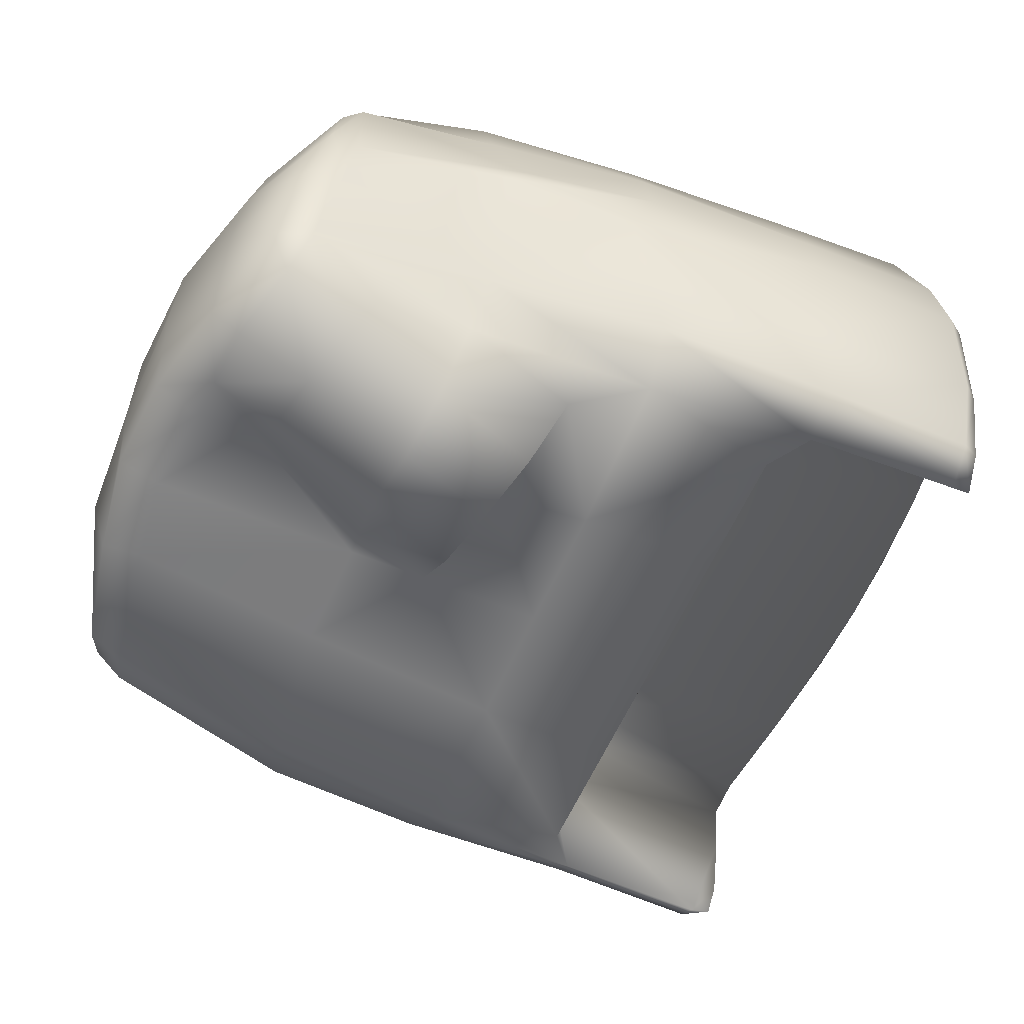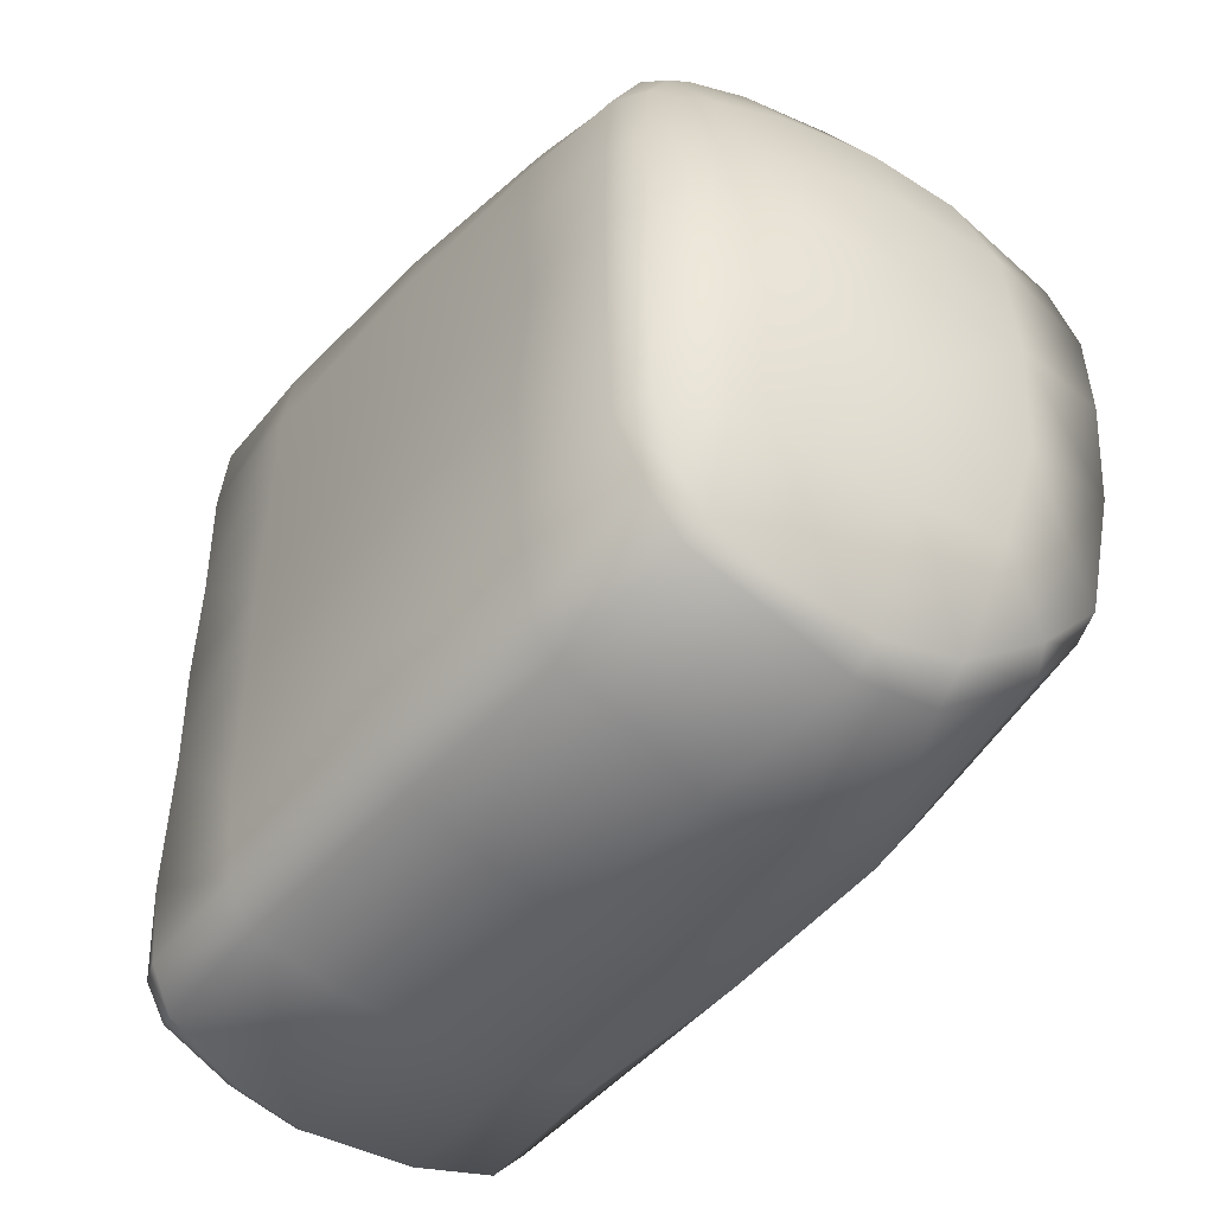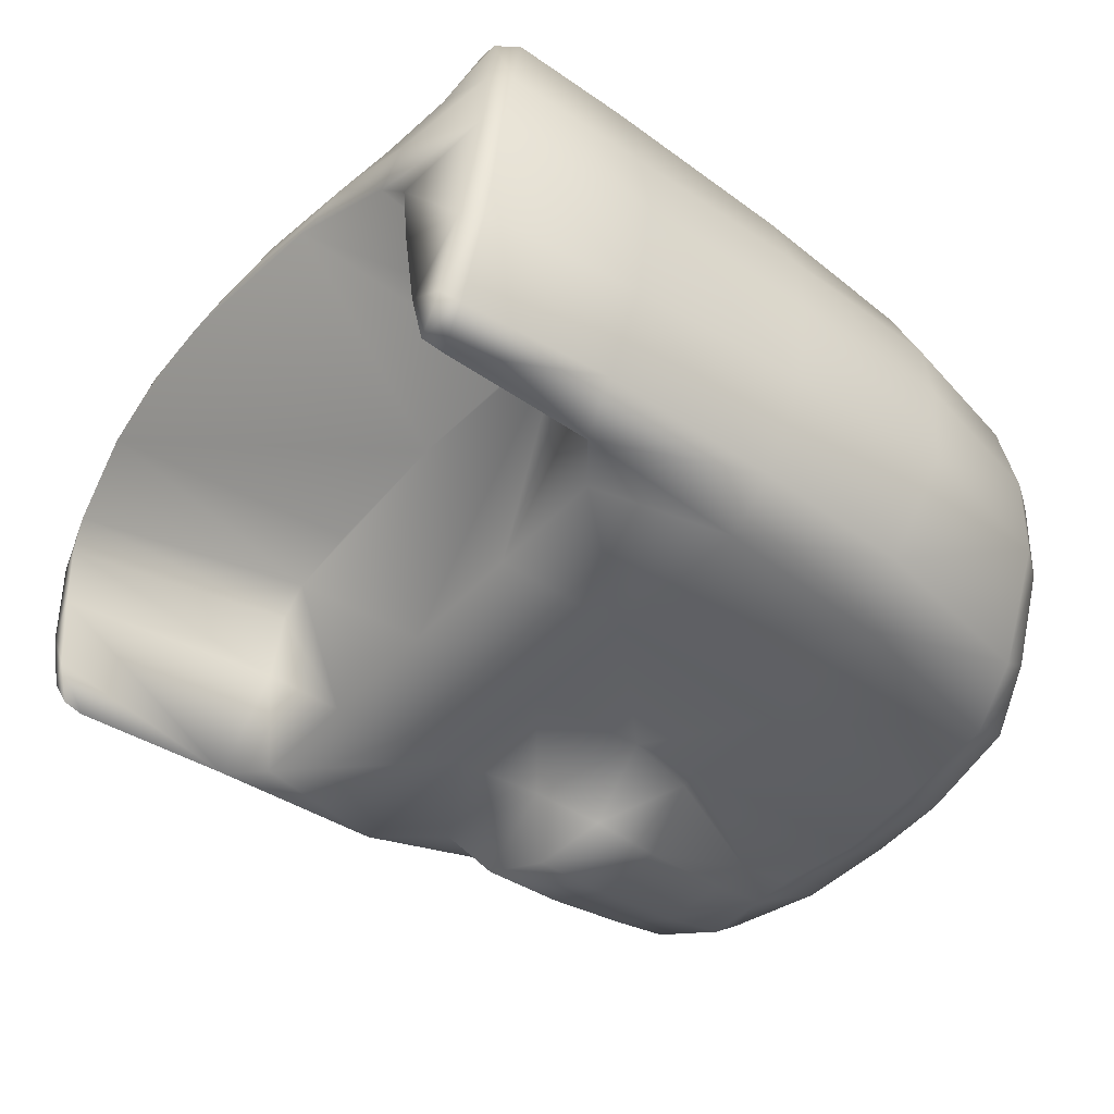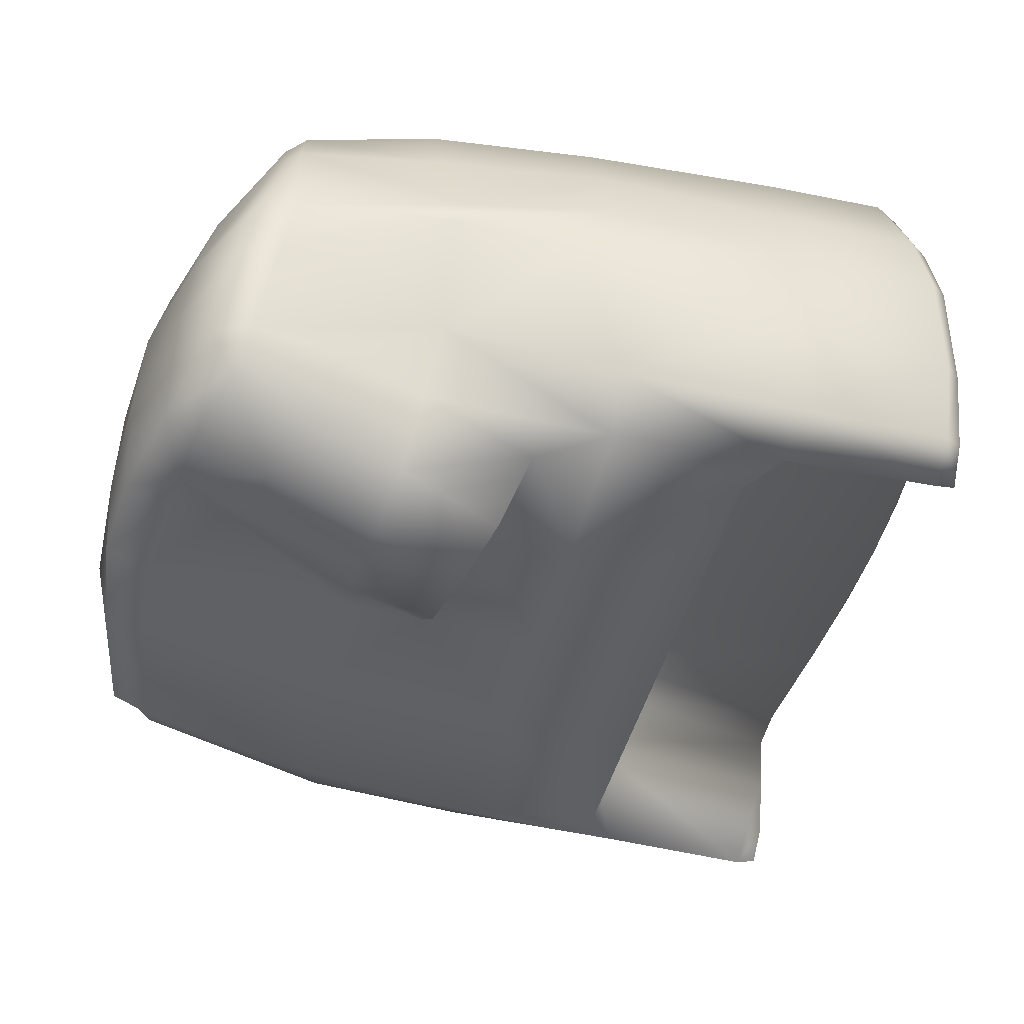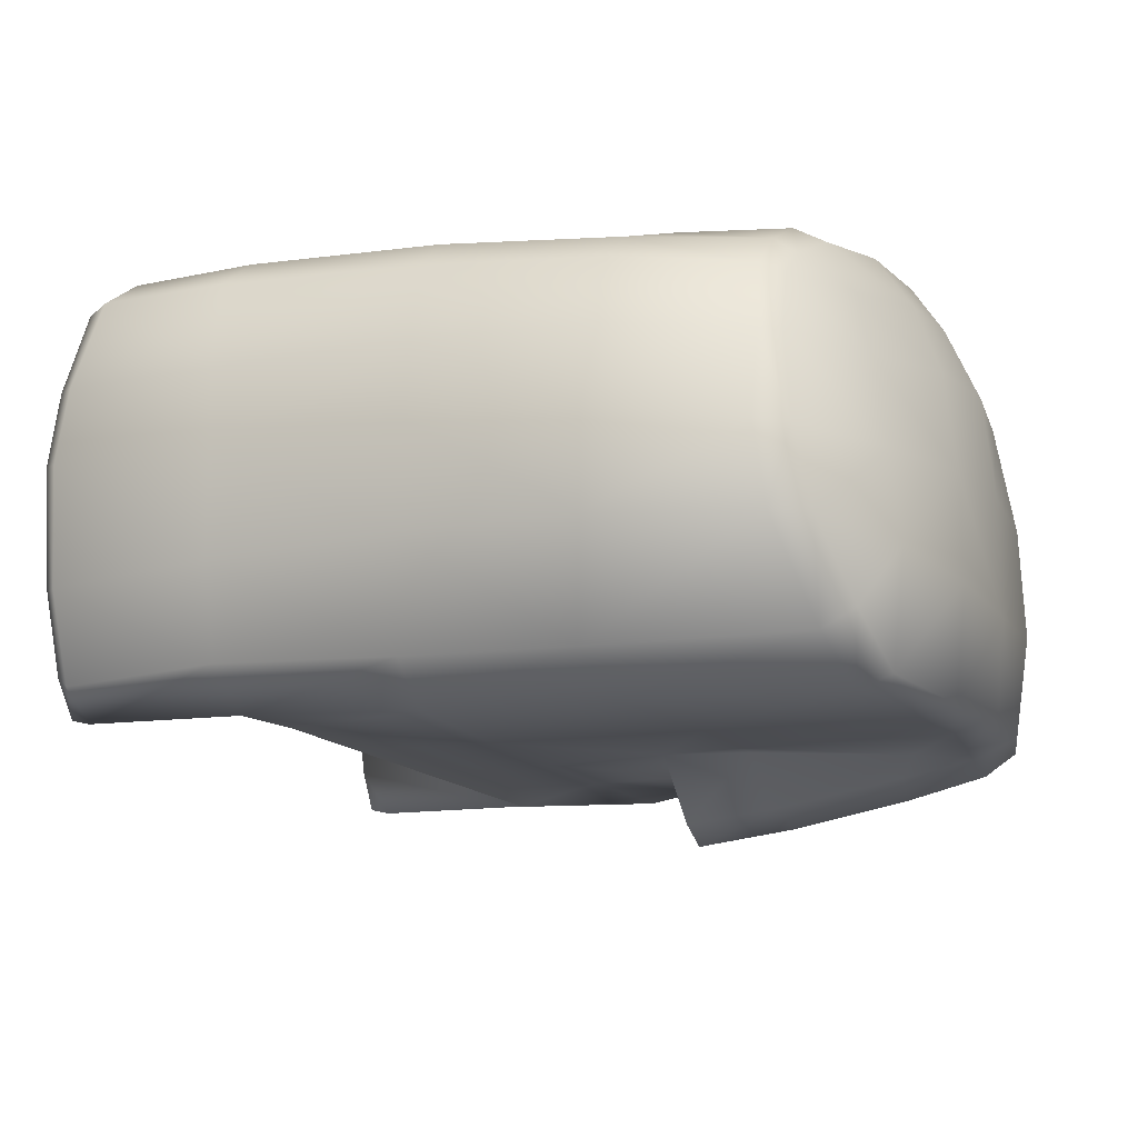
<metadata>
{"format":"obj","ext":"obj","renderer":"f3d","projection":"perspective","resolution":1024,"background":"white","views":[{"elev":-58.7,"azim":156.8,"up":"+Z"},{"elev":-47.1,"azim":51.7,"up":"+Y"},{"elev":-42.2,"azim":-37.5,"up":"+Z"},{"elev":-47.7,"azim":165.0,"up":"+Z"},{"elev":-14.1,"azim":22.9,"up":"+Z"}]}
</metadata>
<code>
o Cube_001
v -0.06005 -0.05267 0.01346
v -0.01329 -0.04584 0.009237
v -0.1045 -0.04991 0.0352
v -0.08769 -0.04901 0.03563
v -0.05985 -0.04768 0.03457
v -0.01806 -0.04213 0.03072
v -0.007002 0 -0.01979
v -0.01779 -0.03736 0.03543
v -0.01717 -0.04858 0.009347
v -0.03601 -0.04582 0.03285
v -0.005741 -0.03166 0.009161
v -0.1029 -0.03419 0.04016
v -0.01785 -0.02885 0.03987
v -0.008564 -0.01229 -0.01978
v -0.003217 -0.01344 -0.01874
v -0.05569 -0.03206 0.04197
v -0.08529 -0.03404 0.04145
v -0.006568 -0.02963 -0.01774
v -0.01113 -0.03 -0.0194
v -0.01539 -0.03987 0.02991
v -0.1076 -0.04852 0.03429
v -0.01286 -0.03816 -0.01369
v -0.11 -0.05061 0.02346
v -0.103 -0.04497 0.03914
v -0.01153 -0.04392 -0.001218
v -0.03237 -0.03056 0.04093
v -0.008684 -0.03698 -0.0111
v -0.03547 -0.04127 0.03693
v -0.01596 -0.04734 -0.001348
v -0.1119 -0.04176 -0.01779
v -0.1091 -0.04197 -0.01845
v -0.1098 -0.04652 -0.01436
v -0.112 -0.04521 -0.01274
v -0.112 -0.04859 -0.002189
v -0.1102 -0.04118 0.02815
v -0.08604 -0.04445 0.03975
v -0.05958 -0.04354 0.03878
v -0.1098 -0.0506 -0.002467
v -0.1089 -0.053 0.0131
v -0.01024 -0.02865 0.03041
v -0.106 -0.0334 0.03784
v -0.1065 -0.04463 0.03775
v -0.1074 -0.05248 0.0233
v -0.01378 -0.02815 0.03766
v -0.01501 -0.03618 0.03348
v -0.007847 -0.03061 0.02143
v -0.01712 -0.04595 0.0212
v -0.03545 -0.0501 0.02286
v -0.1112 -0.05138 0.01335
v -0.01472 -0.04388 0.02149
v -0.05978 -0.05111 0.0239
v -0.08686 -0.05198 0.02348
v -0.111 -0.02974 0.02888
v -0.004639 -0.03078 -0.002528
v -0.03686 -0.05242 0.01215
v -0.1134 -0.04159 -0.0119
v -0.1144 -0.04108 -0.001628
v -0.1149 -0.04074 0.007201
v -0.1159 -0.03709 0.01033
v -0.1187 -0.02327 0.01316
v -0.08626 -0.05292 0.01344
v -0.04022 -0.0449 -0.01467
v -0.03724 -0.05167 -0.000561
v -0.06297 -0.04654 -0.01431
v -0.0612 -0.05165 -0.000279
v -0.08828 -0.04672 -0.01315
v -0.08716 -0.05124 -0.001126
v -0.03821 -0.0368 -0.01987
v -0.06332 -0.03957 -0.0197
v -0.08732 -0.04122 -0.01879
v -0.0831 -0.0357 -0.01979
v -0.03567 0 -0.01978
v -0.03539 -0.01546 -0.02007
v -0.06378 -0.01784 -0.02007
v -0.0831 -0.01853 -0.01978
v -0.1154 -0.02616 0.02128
v -0.1137 -0.03774 0.01973
v -0.006973 -0.01257 0.03336
v -0.003466 -0.01363 0.02387
v -0.1125 -0.01362 0.02856
v -0.01589 -0.01375 0.04225
v -0.05391 -0.01513 0.04344
v -0.00133 -0.01612 0.009972
v -0.1011 -0.015 0.04077
v -0.08369 -0.01483 0.04232
v -0.03034 -0.01484 0.04302
v -0.0117 -0.01354 0.04036
v -0.1049 -0.01437 0.03867
v -0.000825 -0.01703 -0.004534
v -0.1201 -0.01093 0.01418
v -0.0831 -0.03559 0.007953
v -0.0831 -0.02044 0.01299
v -0.1168 -0.01237 0.02202
v -0.0831 -0.03126 0.01137
v -0.0831 -0.038 -0.001284
v -0.06005 0.05267 0.01346
v -0.01329 0.04584 0.009237
v -0.1045 0.04991 0.0352
v -0.08769 0.04901 0.03563
v -0.05985 0.04768 0.03457
v -0.01806 0.04213 0.03072
v -0.1017 0 0.04077
v -0.01547 0 0.04277
v -0.000205 0 0.0104
v -0.01779 0.03736 0.03543
v -0.001246 0 -0.01786
v -0.0279 0 0.04342
v -0.01739 0.04547 0.009451
v -0.03601 0.04582 0.03285
v -0.005741 0.03166 0.009161
v -0.1029 0.03419 0.04016
v -0.01785 0.02885 0.03987
v -0.008564 0.01229 -0.01978
v -0.002108 0.01367 -0.01863
v -0.05569 0.03206 0.04197
v -0.08529 0.03404 0.04145
v -0.08417 0 0.04242
v -0.05367 0 0.04374
v -0.00532 0.02699 -0.01829
v -0.009586 0.02692 -0.02118
v -0.01539 0.03987 0.02991
v -0.1076 0.04852 0.03429
v -0.01421 0.04036 -0.0128
v -0.1047 0 0.03879
v -0.11 0.05061 0.02346
v -0.103 0.04497 0.03914
v -0.01153 0.04392 -0.001218
v -0.03237 0.03056 0.04093
v -0.009179 0.03848 -0.01288
v -0.03547 0.04127 0.03693
v -0.01642 0.04435 0.001886
v -0.1119 0.04176 -0.01779
v -0.1091 0.04197 -0.01845
v -0.1097 0.04647 -0.01333
v -0.112 0.04521 -0.01274
v -0.112 0.04859 -0.002189
v -0.1102 0.04118 0.02815
v -0.08604 0.04445 0.03975
v -0.05958 0.04354 0.03878
v -0.1098 0.0506 -0.002467
v -0.1089 0.053 0.0131
v -0.006302 0 0.0342
v -0.01024 0.02865 0.03041
v -0.106 0.0334 0.03784
v -0.1065 0.04463 0.03775
v -0.1074 0.05248 0.0233
v -0.01378 0.02815 0.03766
v -0.01051 0 0.0406
v -0.01501 0.03618 0.03348
v -0.007847 0.03061 0.02143
v -0.001796 0 0.02416
v -0.1135 0 0.02764
v -0.01712 0.04595 0.0212
v -0.03686 0.04761 0.02425
v -0.1112 0.05138 0.01335
v -0.01472 0.04388 0.02149
v -0.05978 0.05111 0.0239
v -0.08686 0.05198 0.02348
v -0.111 0.02974 0.02888
v -0.000201 0 -0.005201
v -0.004833 0.03079 -0.0024
v -0.04109 0.05046 0.01118
v -0.1134 0.04159 -0.0119
v -0.1144 0.04108 -0.001628
v -0.1149 0.04074 0.007201
v -0.1159 0.03709 0.01033
v -0.1187 0.02327 0.01316
v -0.1204 0 0.0143
v -0.08626 0.05292 0.01344
v -0.04009 0.03896 -0.002564
v -0.03839 0.05064 0.006218
v -0.06279 0.04659 -0.01419
v -0.05644 0.05222 0.003789
v -0.08806 0.04679 -0.01402
v -0.08716 0.05124 -0.001126
v -0.0383 0.03717 -0.01596
v -0.06342 0.04021 -0.01981
v -0.08732 0.04122 -0.01879
v -0.0831 0.0357 -0.01979
v -0.04662 0.008666 -0.02808
v -0.06378 0.01784 -0.02007
v -0.06371 0 -0.02008
v -0.0831 0.01853 -0.01978
v -0.0831 0 -0.01979
v -0.1154 0.02616 0.02128
v -0.1137 0.03774 0.01973
v -0.1174 0 0.02194
v -0.006973 0.01257 0.03336
v -0.003466 0.01363 0.02387
v -0.1125 0.01362 0.02856
v -0.01589 0.01375 0.04225
v -0.05391 0.01513 0.04344
v -0.00133 0.01612 0.009972
v -0.1011 0.015 0.04077
v -0.08369 0.01483 0.04232
v -0.0831 0 0.01424
v -0.03034 0.01484 0.04302
v -0.0117 0.01354 0.04036
v -0.1049 0.01437 0.03867
v -0.000825 0.01703 -0.004534
v -0.1201 0.01093 0.01418
v -0.0831 0.03559 0.007953
v -0.0831 0.02044 0.01299
v -0.1168 0.01237 0.02202
v -0.0831 0.03126 0.01137
v -0.0831 0.038 -0.001284
v -0.05084 0.01692 -0.02014
v -0.05421 0.03347 -0.01955
v -0.01594 0.01316 -0.01986
v -0.03561 0.003308 -0.01984
v -0.009043 0.01817 -0.02028
v -0.04852 0.01881 -0.0298
v -0.03442 0.01194 -0.02611
v -0.01842 0.0163 -0.02243
v -0.02005 0.02524 -0.02409
v -0.02677 0.03954 -0.01388
v -0.03568 0.02189 -0.02766
v -0.01252 0.03642 -0.01793
v -0.04659 0 -0.0199
v -0.02319 0.0334 -0.02157
v -0.03682 0.03113 -0.02454
v -0.05104 0.0274 -0.02765
f 86 107 118
f 48 51 55
f 36 17 12
f 34 38 49
f 28 26 16
f 79 46 83
f 82 118 85
f 37 16 17
f 4 36 24
f 81 103 107
f 10 28 37
f 5 37 36
f 8 13 26
f 6 8 28
f 3 24 42
f 78 40 79
f 29 25 2
f 49 39 23
f 6 10 48
f 5 4 52
f 40 20 46
f 10 5 51
f 47 9 2
f 4 3 52
f 24 12 42
f 46 50 11
f 84 102 88
f 13 8 45
f 87 44 78
f 6 47 50
f 81 13 44
f 88 124 80
f 70 95 71
f 14 15 18
f 19 18 27
f 8 6 20
f 43 3 21
f 42 41 35
f 22 27 25
f 30 31 32
f 44 45 40
f 33 32 38
f 23 21 35
f 83 89 160
f 25 54 11
f 94 59 60
f 89 15 160
f 18 54 27
f 27 54 25
f 47 48 55
f 33 56 30
f 34 57 56
f 58 49 59
f 49 23 77
f 34 49 58
f 77 35 53
f 80 93 76
f 43 39 61
f 51 52 61
f 63 62 29
f 65 64 62
f 67 66 64
f 32 66 38
f 38 67 39
f 65 1 61
f 55 1 63
f 9 55 63
f 22 62 68
f 64 69 62
f 66 70 64
f 71 69 70
f 31 70 66
f 30 56 31
f 19 68 73
f 73 68 74
f 91 58 59
f 14 73 72
f 74 69 71
f 59 77 76
f 93 90 60
f 59 49 77
f 26 86 82
f 17 85 84
f 151 79 104
f 13 81 86
f 142 78 151
f 12 84 41
f 148 87 78
f 103 81 87
f 41 88 53
f 7 106 15
f 11 54 83
f 95 57 58
f 152 187 93
f 54 18 89
f 92 60 196
f 187 168 90
f 16 82 85
f 74 75 184
f 75 94 184
f 197 192 118
f 154 162 157
f 138 126 111
f 136 155 140
f 130 139 115
f 189 193 150
f 115 116 195
f 139 138 116
f 99 98 126
f 191 197 107
f 109 100 139
f 100 99 138
f 105 130 128
f 101 109 130
f 98 122 145
f 188 189 143
f 131 108 97
f 155 125 141
f 101 153 154
f 100 157 158
f 143 150 121
f 109 154 157
f 153 156 97
f 99 158 98
f 126 145 111
f 150 110 156
f 194 199 102
f 112 147 149
f 198 188 147
f 101 121 156
f 191 198 147
f 199 190 124
f 178 179 206
f 211 120 119
f 218 123 129
f 105 149 121
f 146 125 122
f 145 137 144
f 123 131 127
f 132 135 134
f 147 143 149
f 135 136 134
f 125 137 122
f 193 104 160
f 127 97 110
f 205 203 167
f 200 160 114
f 119 129 161
f 129 127 161
f 153 108 162
f 135 132 163
f 136 135 163
f 165 166 155
f 155 186 125
f 136 164 165
f 186 185 159
f 190 159 185
f 146 158 169
f 157 96 169
f 171 131 170
f 173 171 170
f 175 173 172
f 134 140 174
f 140 141 175
f 173 175 169
f 171 173 96
f 108 131 171
f 222 221 217
f 172 170 177
f 174 172 178
f 179 178 177
f 133 134 174
f 132 133 163
f 211 113 209
f 214 211 209
f 202 205 166
f 181 183 179
f 166 167 185
f 204 185 167
f 166 186 155
f 128 115 192
f 116 111 194
f 151 104 189
f 112 128 197
f 142 151 188
f 111 144 194
f 148 142 188
f 103 148 198
f 144 159 199
f 110 193 161
f 206 202 165
f 152 190 204
f 161 200 119
f 203 196 167
f 187 204 201
f 192 195 118
f 181 182 184
f 183 184 205
f 208 177 176
f 7 113 106
f 209 72 210
f 214 209 213
f 170 123 216
f 113 211 114
f 114 211 119
f 211 214 215
f 176 170 216
f 216 123 220
f 213 217 214
f 216 220 176
f 213 180 212
f 181 177 208
f 220 218 215
f 220 215 221
f 208 176 221
f 208 222 207
f 120 218 119
f 7 72 209
f 113 7 209
f 72 219 210
f 182 219 74
f 182 181 207
f 210 219 180
f 207 212 180
f 75 91 94
f 95 91 75
f 71 95 75
f 183 205 202
f 183 202 206
f 179 183 206
f 85 117 84
f 195 194 117
f 207 181 208
f 219 182 207
f 82 86 118
f 51 1 55
f 24 36 12
f 38 39 49
f 37 28 16
f 46 11 83
f 118 117 85
f 36 37 17
f 3 4 24
f 86 81 107
f 5 10 37
f 4 5 36
f 28 8 26
f 10 6 28
f 21 3 42
f 40 46 79
f 9 29 2
f 39 43 23
f 47 6 48
f 51 5 52
f 20 50 46
f 48 10 51
f 50 47 2
f 3 43 52
f 12 41 42
f 50 2 11
f 102 124 88
f 44 13 45
f 44 40 78
f 20 6 50
f 87 81 44
f 124 152 80
f 19 14 18
f 22 19 27
f 45 8 20
f 23 43 21
f 41 53 35
f 29 22 25
f 33 30 32
f 45 20 40
f 34 33 38
f 21 42 35
f 104 83 160
f 2 25 11
f 92 94 60
f 15 106 160
f 9 47 55
f 33 34 56
f 23 35 77
f 57 34 58
f 76 77 53
f 53 80 76
f 52 43 61
f 1 51 61
f 62 22 29
f 63 65 62
f 65 67 64
f 66 67 38
f 67 61 39
f 67 65 61
f 63 1 65
f 29 9 63
f 19 22 68
f 69 68 62
f 70 69 64
f 32 31 66
f 56 57 31
f 57 95 31
f 95 70 31
f 14 19 73
f 68 69 74
f 94 91 59
f 7 14 72
f 75 74 71
f 60 59 76
f 76 93 60
f 16 26 82
f 12 17 84
f 79 83 104
f 26 13 86
f 78 79 151
f 84 88 41
f 142 148 78
f 148 103 87
f 88 80 53
f 14 7 15
f 54 89 83
f 91 95 58
f 80 152 93
f 18 15 89
f 60 90 168
f 196 60 168
f 93 187 90
f 17 16 85
f 182 74 184
f 94 92 196
f 184 94 196
f 107 197 118
f 162 96 157
f 116 138 111
f 155 141 140
f 128 130 115
f 193 110 150
f 192 115 195
f 115 139 116
f 138 99 126
f 103 191 107
f 130 109 139
f 139 100 138
f 112 105 128
f 105 101 130
f 126 98 145
f 189 150 143
f 127 131 97
f 125 146 141
f 109 101 154
f 99 100 158
f 150 156 121
f 100 109 157
f 108 153 97
f 158 146 98
f 145 144 111
f 110 97 156
f 199 124 102
f 105 112 149
f 188 143 147
f 153 101 156
f 112 191 147
f 190 152 124
f 101 105 121
f 98 146 122
f 137 159 144
f 129 123 127
f 133 132 134
f 143 121 149
f 136 140 134
f 137 145 122
f 200 193 160
f 161 127 110
f 166 205 167
f 160 106 114
f 154 153 162
f 164 136 163
f 186 137 125
f 155 136 165
f 137 186 159
f 204 190 185
f 141 146 169
f 158 157 169
f 131 123 170
f 172 173 170
f 174 175 172
f 140 175 174
f 141 169 175
f 96 173 169
f 162 171 96
f 162 108 171
f 212 222 217
f 170 176 177
f 172 177 178
f 178 133 174
f 133 178 163
f 178 206 164
f 163 178 164
f 165 202 166
f 177 181 179
f 186 166 185
f 201 204 167
f 197 128 192
f 195 116 194
f 104 193 189
f 191 112 197
f 151 189 188
f 144 199 194
f 198 148 188
f 191 103 198
f 159 190 199
f 193 200 161
f 164 206 165
f 187 152 204
f 200 114 119
f 196 168 167
f 168 201 167
f 168 187 201
f 195 117 118
f 183 181 184
f 184 196 205
f 196 203 205
f 113 114 106
f 209 210 213
f 120 211 215
f 123 218 220
f 217 215 214
f 220 221 176
f 217 213 212
f 218 120 215
f 215 217 221
f 222 208 221
f 222 212 207
f 218 129 119
f 219 72 73
f 74 219 73
f 213 210 180
f 219 207 180
f 117 102 84
f 194 102 117

</code>
